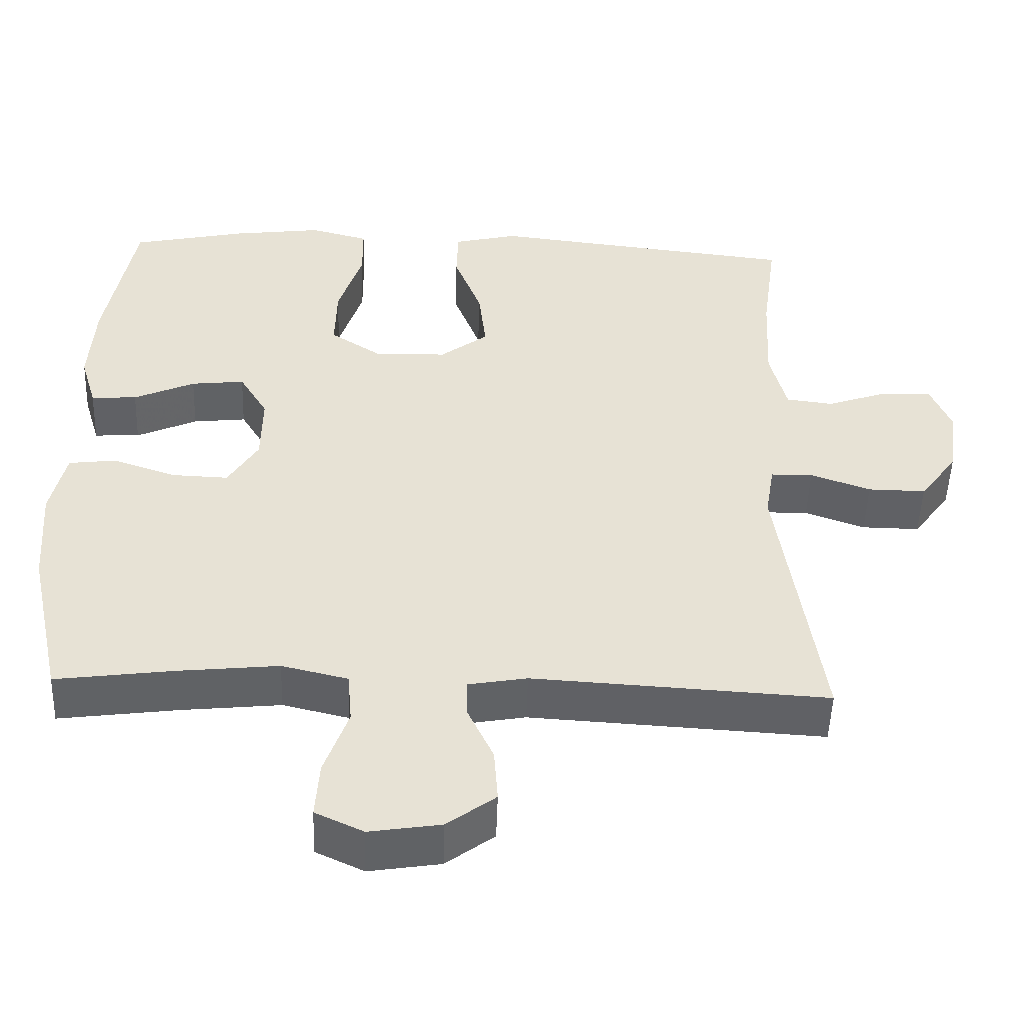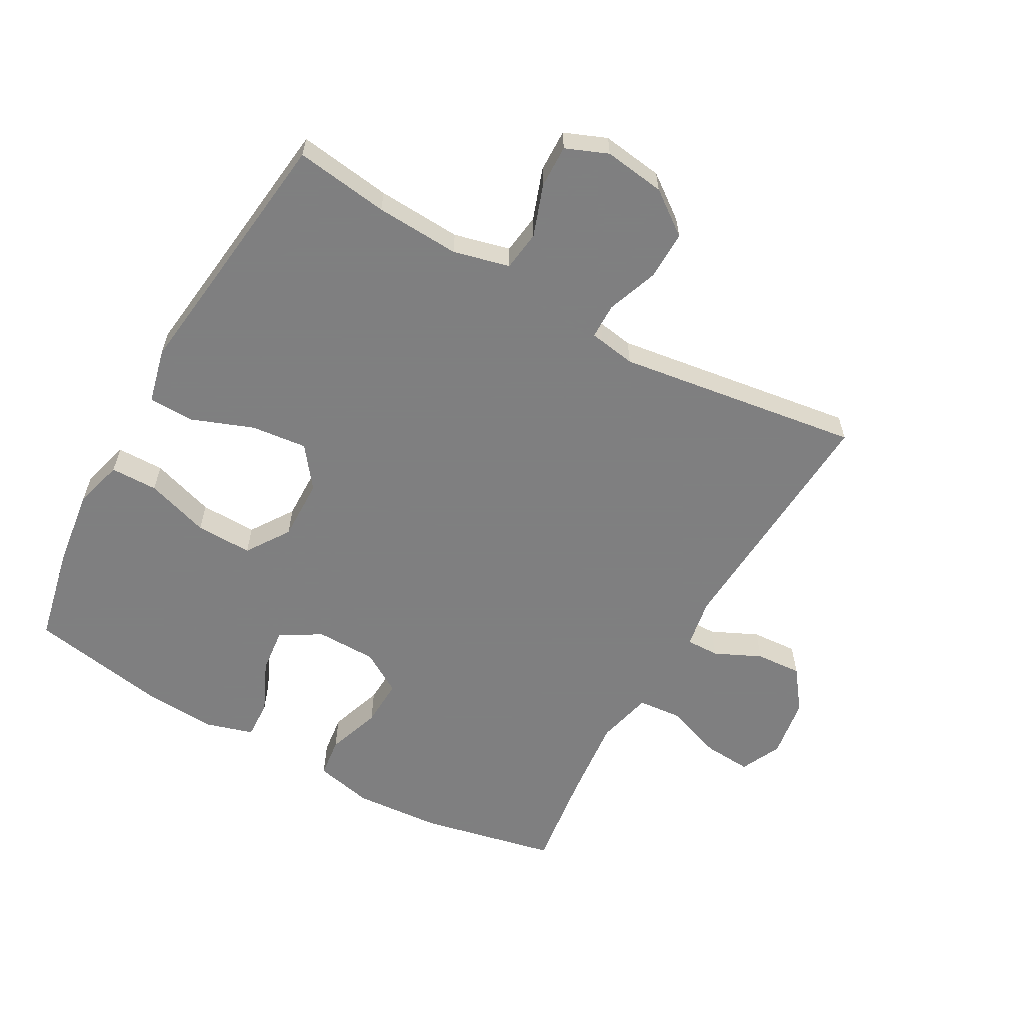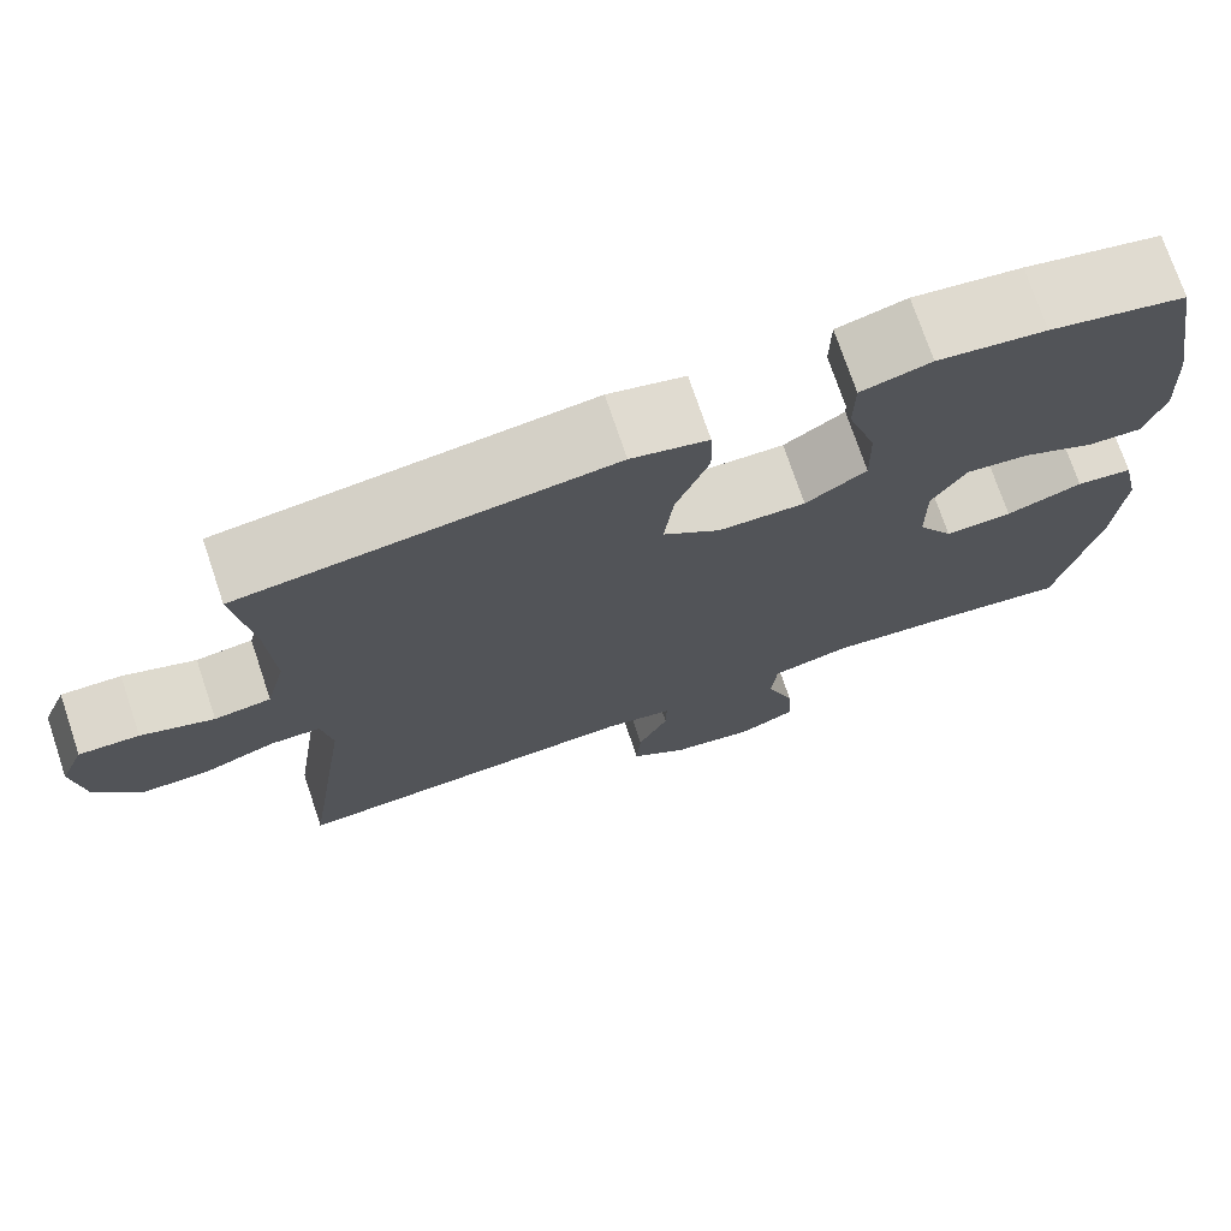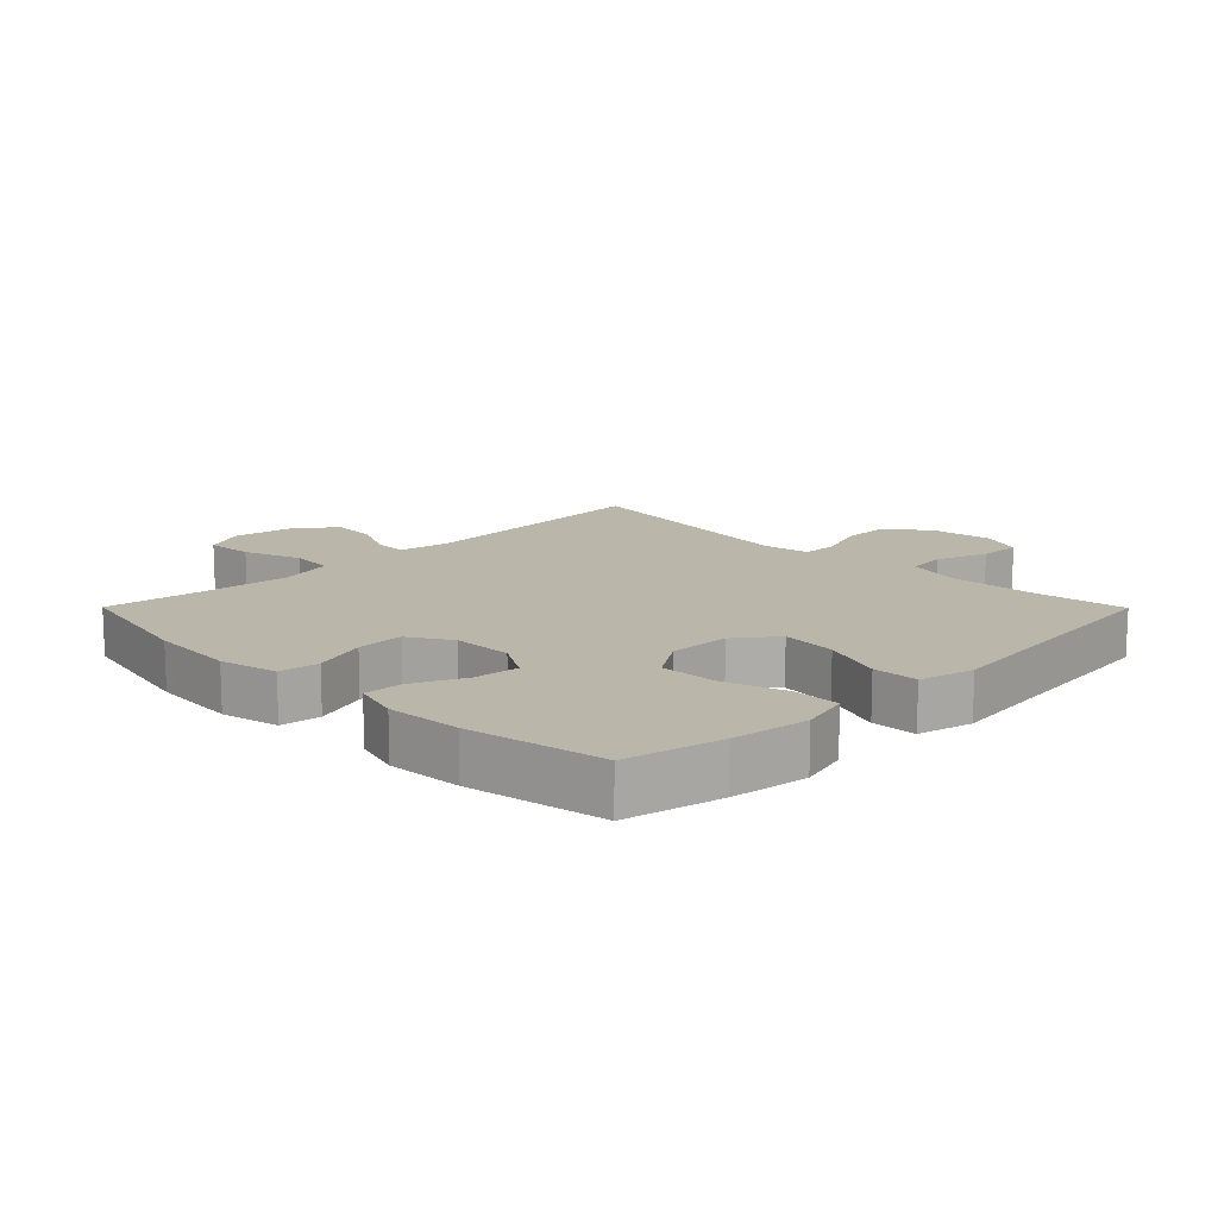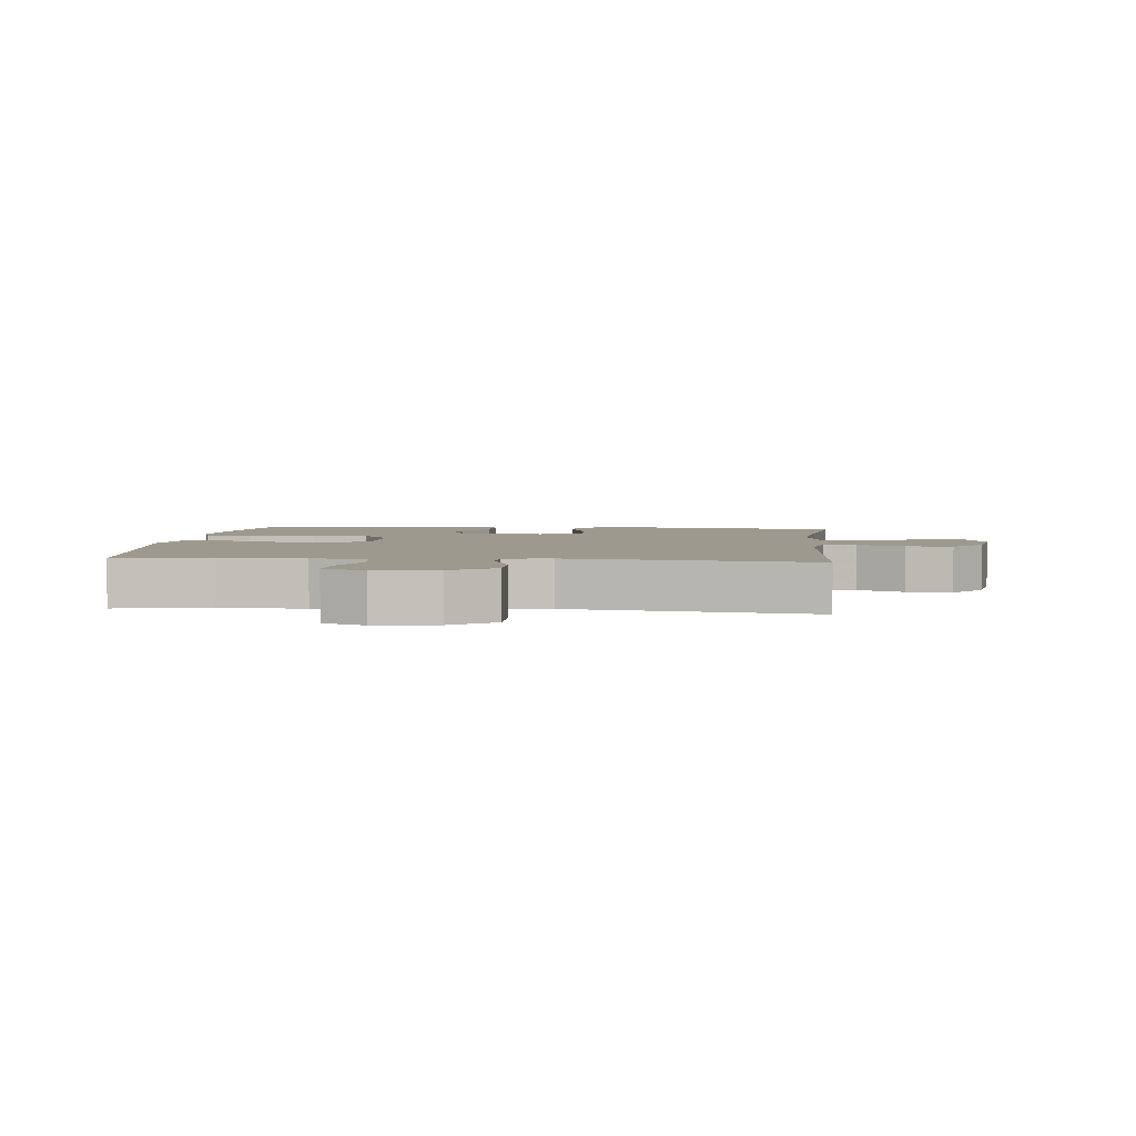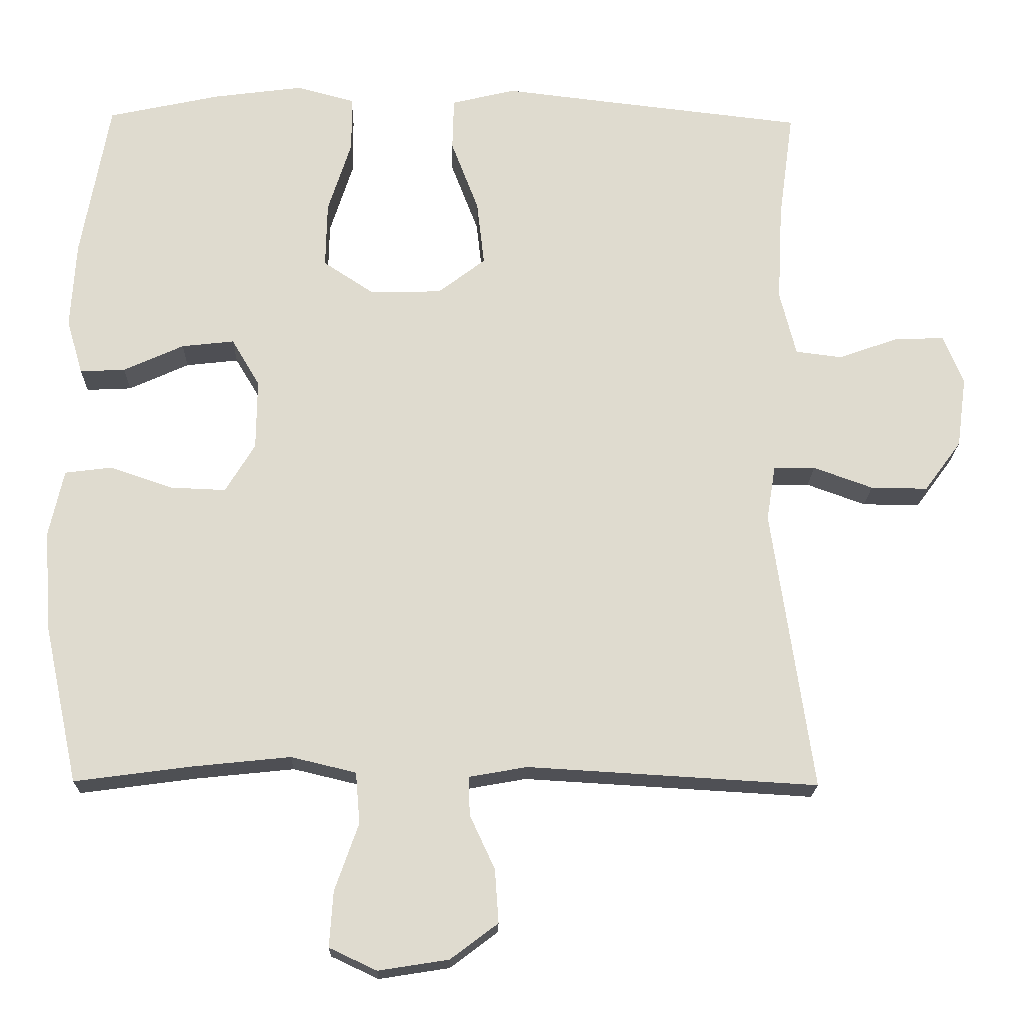
<metadata>
{"format":"obj","ext":"obj","renderer":"f3d","projection":"perspective","resolution":1024,"background":"white","views":[{"elev":-50.3,"azim":-1.9,"up":"+Z"},{"elev":-59.9,"azim":60.6,"up":"+Y"},{"elev":73.7,"azim":161.4,"up":"+Z"},{"elev":13.8,"azim":-44.8,"up":"+Y"},{"elev":3.5,"azim":95.8,"up":"+Y"},{"elev":-19.3,"azim":-1.3,"up":"+Z"}]}
</metadata>
<code>
v 0.5 0.07 -0.5
v 0.108 0.07 -0.477
v 0.03 0.07 -0.491
v 0.031 0.07 -0.543
v 0.065 0.07 -0.616
v 0.07 0.07 -0.688
v 0.006 0.07 -0.736
v -0.089 0.07 -0.751
v -0.153 0.07 -0.721
v -0.148 0.07 -0.646
v -0.116 0.07 -0.555
v -0.122 0.07 -0.486
v -0.21 0.07 -0.465
v -0.344 0.07 -0.479
v -0.5 0.07 -0.5
v -0.546 0.07 -0.287
v -0.556 0.07 -0.151
v -0.536 0.07 -0.06
v -0.473 0.07 -0.052
v -0.388 0.07 -0.081
v -0.313 0.07 -0.084
v -0.273 0.07 -0.018
v -0.272 0.07 0.077
v -0.31 0.07 0.141
v -0.381 0.07 0.133
v -0.462 0.07 0.096
v -0.523 0.07 0.093
v -0.545 0.07 0.167
v -0.538 0.07 0.285
v -0.5 0.07 0.5
v -0.348 0.07 0.533
v -0.227 0.07 0.549
v -0.149 0.07 0.528
v -0.148 0.07 0.454
v -0.18 0.07 0.354
v -0.182 0.07 0.265
v -0.114 0.07 0.22
v -0.017 0.07 0.222
v 0.047 0.07 0.271
v 0.037 0.07 0.359
v 0 0.07 0.456
v 0.002 0.07 0.527
v 0.088 0.07 0.548
v 0.223 0.07 0.532
v 0.5 0.07 0.5
v 0.48 0.07 0.353
v 0.473 0.07 0.221
v 0.495 0.07 0.133
v 0.558 0.07 0.125
v 0.639 0.07 0.154
v 0.706 0.07 0.156
v 0.733 0.07 0.09
v 0.72 0.07 -0.006
v 0.67 0.07 -0.074
v 0.593 0.07 -0.073
v 0.513 0.07 -0.044
v 0.457 0.07 -0.045
v 0.445 0.07 -0.119
v 0.5 0 -0.5
v 0.108 0 -0.477
v 0.03 0 -0.491
v 0.031 0 -0.543
v 0.065 0 -0.616
v 0.07 0 -0.688
v 0.006 0 -0.736
v -0.089 0 -0.751
v -0.153 0 -0.721
v -0.148 0 -0.646
v -0.116 0 -0.555
v -0.122 0 -0.486
v -0.21 0 -0.465
v -0.344 0 -0.479
v -0.5 0 -0.5
v -0.546 0 -0.287
v -0.556 0 -0.151
v -0.536 0 -0.06
v -0.473 0 -0.052
v -0.388 0 -0.081
v -0.313 0 -0.084
v -0.273 0 -0.018
v -0.272 0 0.077
v -0.31 0 0.141
v -0.381 0 0.133
v -0.462 0 0.096
v -0.523 0 0.093
v -0.545 0 0.167
v -0.538 0 0.285
v -0.5 0 0.5
v -0.348 0 0.533
v -0.227 0 0.549
v -0.149 0 0.528
v -0.148 0 0.454
v -0.18 0 0.354
v -0.182 0 0.265
v -0.114 0 0.22
v -0.017 0 0.222
v 0.047 0 0.271
v 0.037 0 0.359
v 0 0 0.456
v 0.002 0 0.527
v 0.088 0 0.548
v 0.223 0 0.532
v 0.5 0 0.5
v 0.48 0 0.353
v 0.473 0 0.221
v 0.495 0 0.133
v 0.558 0 0.125
v 0.639 0 0.154
v 0.706 0 0.156
v 0.733 0 0.09
v 0.72 0 -0.006
v 0.67 0 -0.074
v 0.593 0 -0.073
v 0.513 0 -0.044
v 0.457 0 -0.045
v 0.445 0 -0.119
f 53 54 55 56
f 53 56 57
f 52 53 57
f 49 50 51 52
f 48 49 52 57
f 47 48 57
f 46 47 57 58
f 44 45 46
f 43 44 46 58
f 40 41 42 43
f 39 40 43 58
f 32 33 34 35
f 32 35 36
f 31 32 36
f 30 31 36
f 29 30 36
f 28 29 36 37
f 25 26 27 28
f 24 25 28 37
f 17 18 19 20
f 17 20 21
f 14 15 16 17
f 13 14 17 21
f 12 13 21 22
f 8 9 10 11
f 8 11 12
f 7 8 12
f 4 5 6 7
f 3 4 7 12
f 2 3 12 22
f 38 39 58 1
f 23 24 37 38
f 22 23 38
f 1 2 22 38
f 114 113 112 111
f 115 114 111
f 115 111 110
f 110 109 108 107
f 115 110 107 106
f 115 106 105
f 116 115 105 104
f 104 103 102
f 116 104 102 101
f 101 100 99 98
f 116 101 98 97
f 93 92 91 90
f 94 93 90
f 94 90 89
f 94 89 88
f 94 88 87
f 95 94 87 86
f 86 85 84 83
f 95 86 83 82
f 78 77 76 75
f 79 78 75
f 75 74 73 72
f 79 75 72 71
f 80 79 71 70
f 69 68 67 66
f 70 69 66
f 70 66 65
f 65 64 63 62
f 70 65 62 61
f 80 70 61 60
f 59 116 97 96
f 96 95 82 81
f 96 81 80
f 96 80 60 59
f 1 59 60 2
f 2 60 61 3
f 3 61 62 4
f 4 62 63 5
f 5 63 64 6
f 6 64 65 7
f 7 65 66 8
f 8 66 67 9
f 9 67 68 10
f 10 68 69 11
f 11 69 70 12
f 12 70 71 13
f 13 71 72 14
f 14 72 73 15
f 15 73 74 16
f 16 74 75 17
f 17 75 76 18
f 18 76 77 19
f 19 77 78 20
f 20 78 79 21
f 21 79 80 22
f 22 80 81 23
f 23 81 82 24
f 24 82 83 25
f 25 83 84 26
f 26 84 85 27
f 27 85 86 28
f 28 86 87 29
f 29 87 88 30
f 30 88 89 31
f 31 89 90 32
f 32 90 91 33
f 33 91 92 34
f 34 92 93 35
f 35 93 94 36
f 36 94 95 37
f 37 95 96 38
f 38 96 97 39
f 39 97 98 40
f 40 98 99 41
f 41 99 100 42
f 42 100 101 43
f 43 101 102 44
f 44 102 103 45
f 45 103 104 46
f 46 104 105 47
f 47 105 106 48
f 48 106 107 49
f 49 107 108 50
f 50 108 109 51
f 51 109 110 52
f 52 110 111 53
f 53 111 112 54
f 54 112 113 55
f 55 113 114 56
f 56 114 115 57
f 57 115 116 58
f 58 116 59 1

</code>
